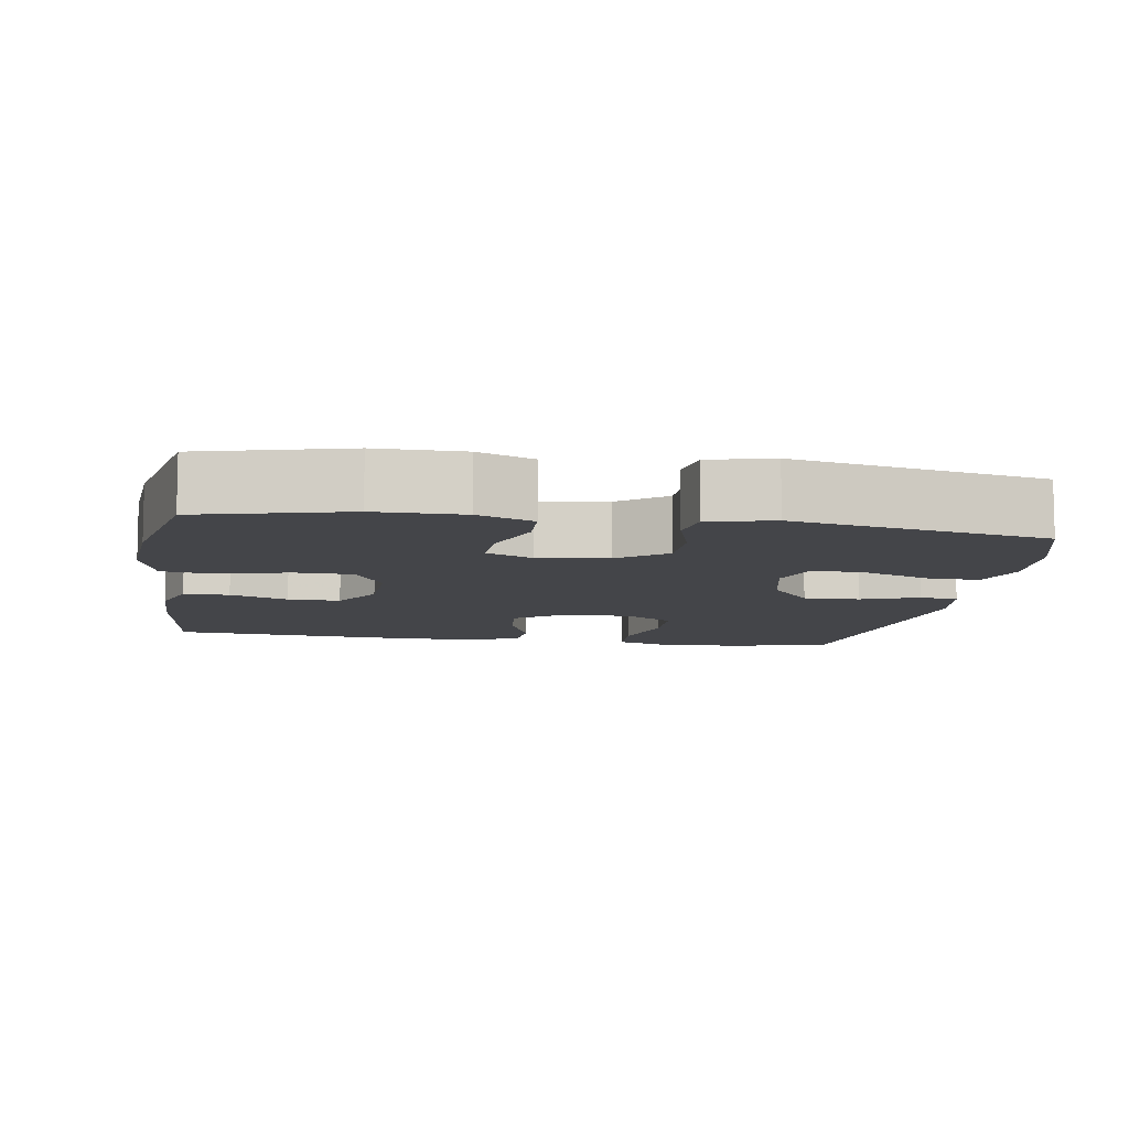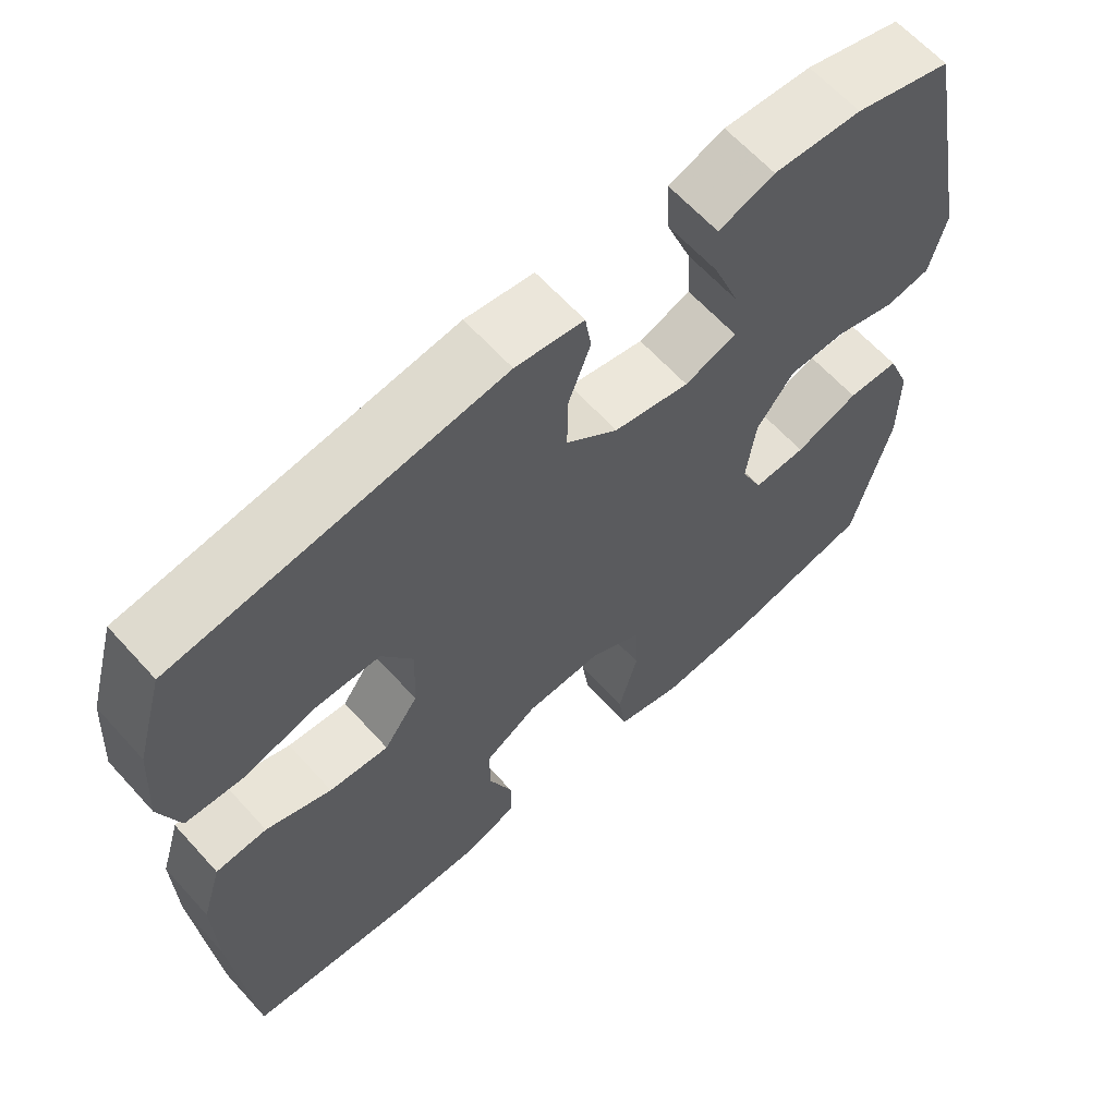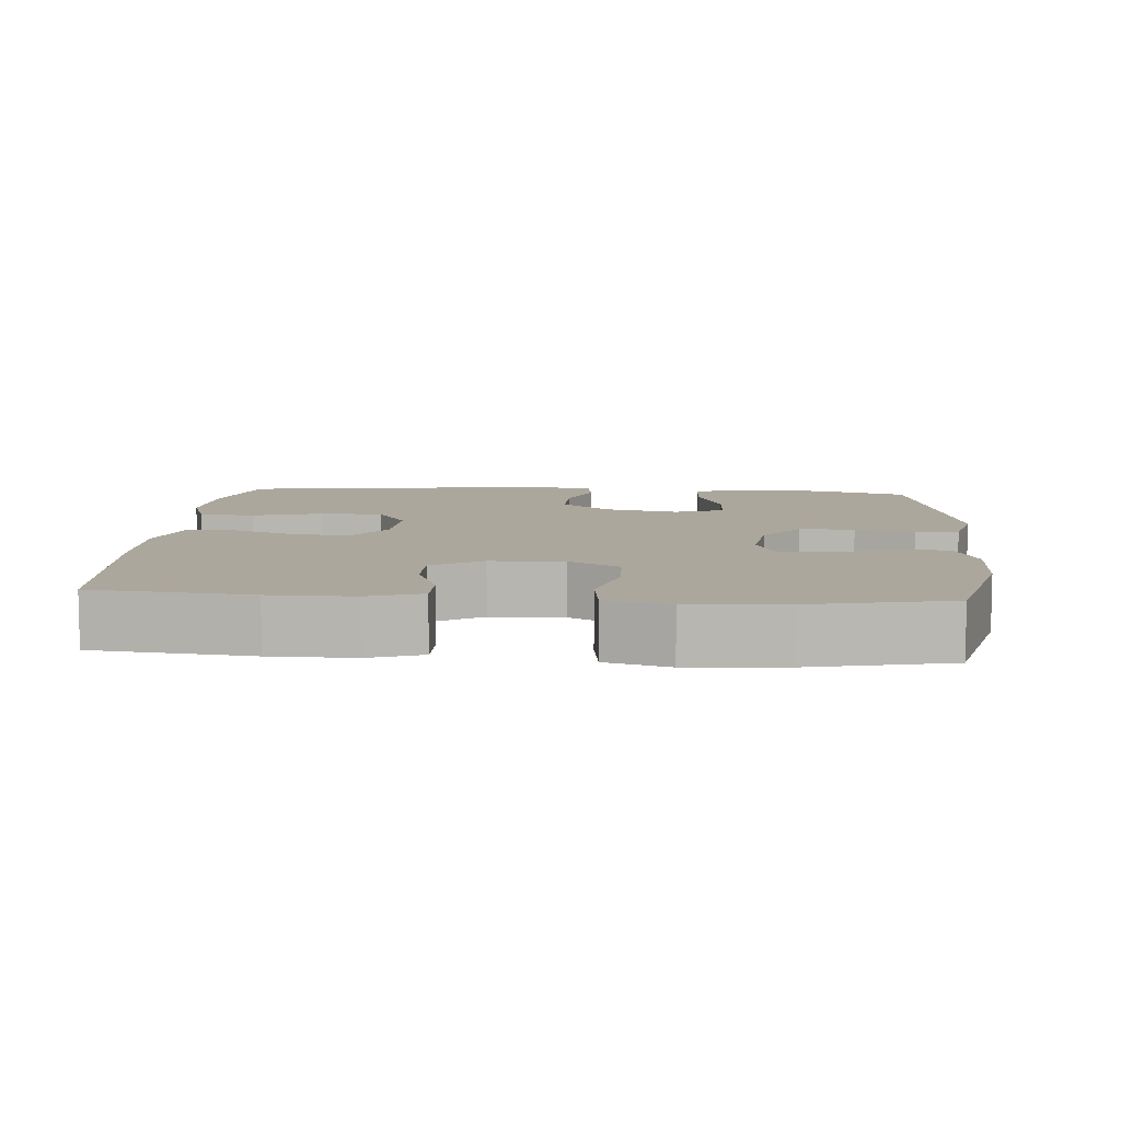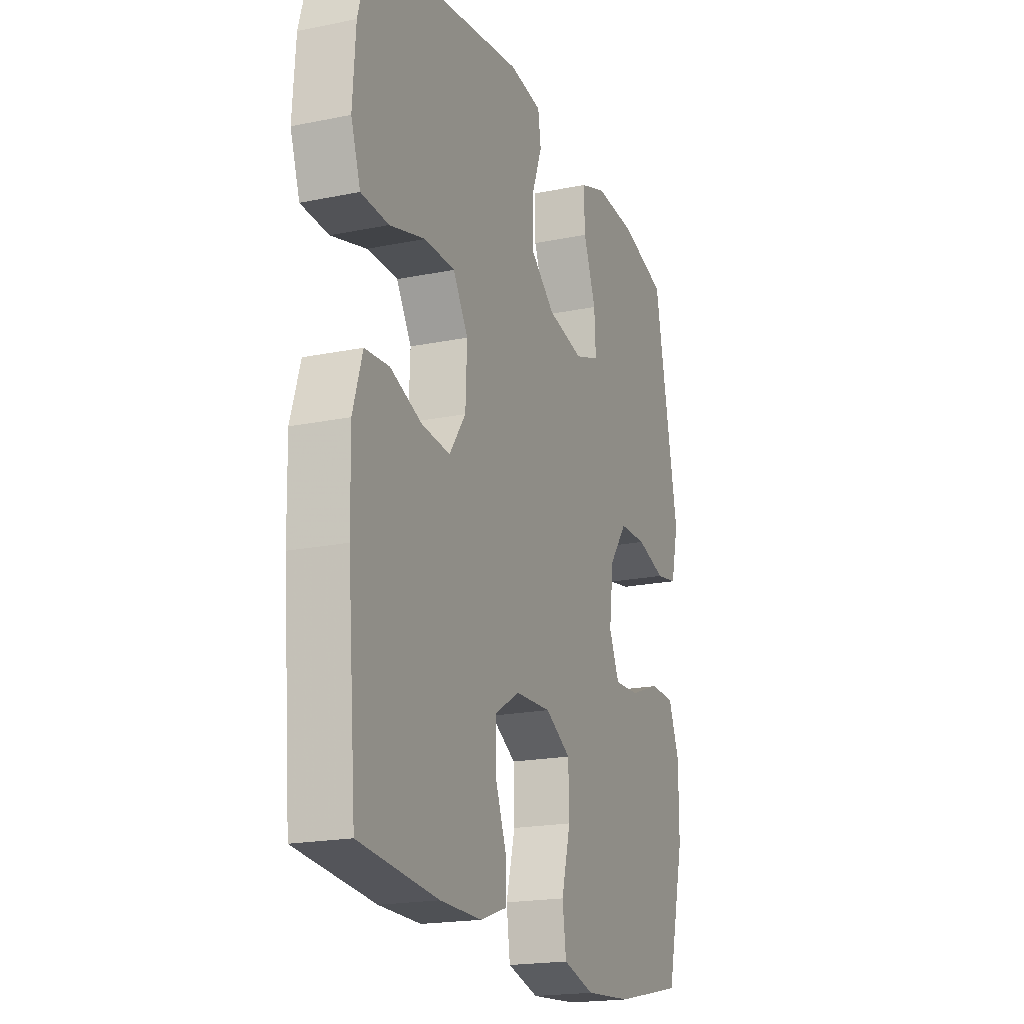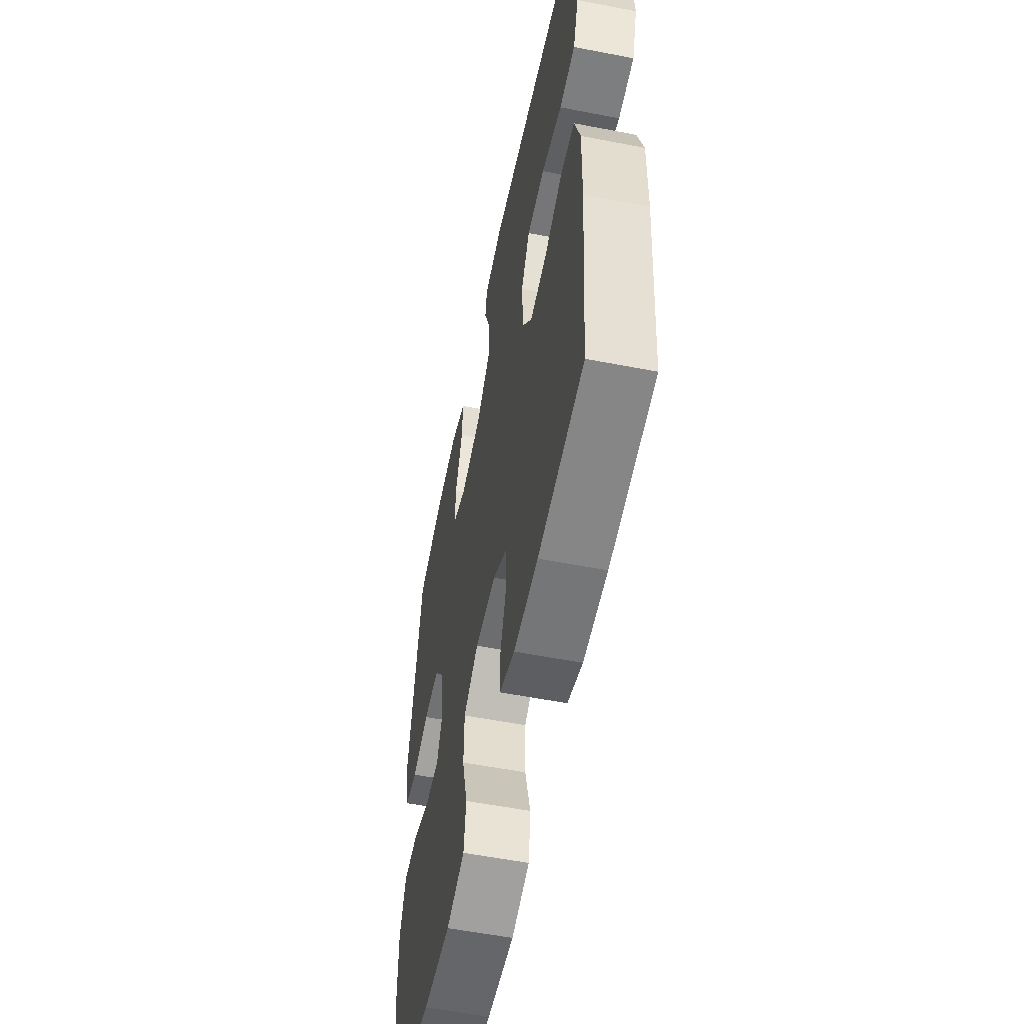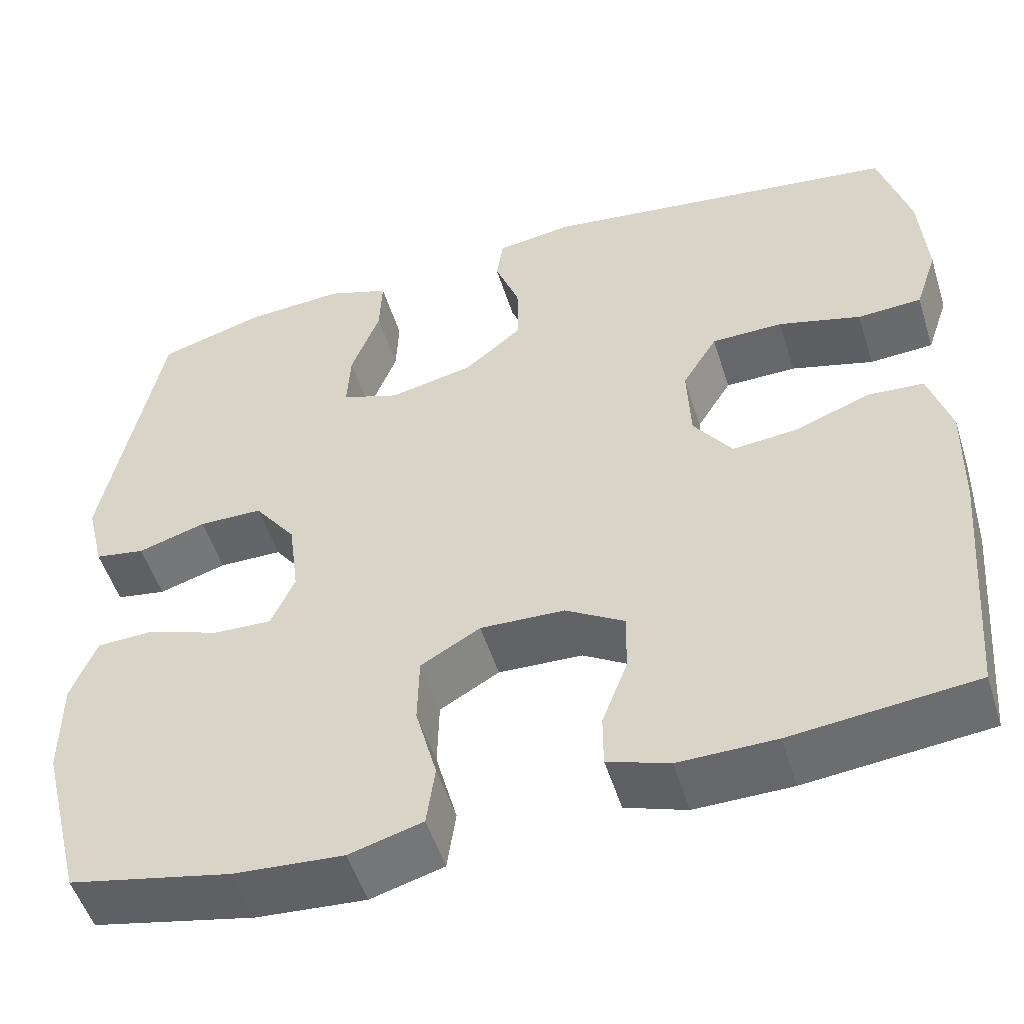
<metadata>
{"format":"obj","ext":"obj","renderer":"f3d","projection":"perspective","resolution":1024,"background":"white","views":[{"elev":-9.1,"azim":-98.9,"up":"+Y"},{"elev":63.4,"azim":137.9,"up":"+Z"},{"elev":8.4,"azim":-175.6,"up":"+Y"},{"elev":-19.4,"azim":111.1,"up":"+Z"},{"elev":-56.2,"azim":78.5,"up":"+Z"},{"elev":-51.8,"azim":17.3,"up":"+Z"}]}
</metadata>
<code>
v 0.5 0.07 0.5
v 0.536 0.07 0.373
v 0.544 0.07 0.255
v 0.518 0.07 0.178
v 0.443 0.07 0.174
v 0.346 0.07 0.201
v 0.262 0.07 0.2
v 0.221 0.07 0.133
v 0.225 0.07 0.038
v 0.27 0.07 -0.026
v 0.348 0.07 -0.019
v 0.434 0.07 0.014
v 0.501 0.07 0.009
v 0.527 0.07 -0.077
v 0.524 0.07 -0.209
v 0.5 0.07 -0.5
v 0.285 0.07 -0.522
v 0.171 0.07 -0.523
v 0.099 0.07 -0.498
v 0.099 0.07 -0.436
v 0.129 0.07 -0.357
v 0.13 0.07 -0.286
v 0.061 0.07 -0.244
v -0.038 0.07 -0.24
v -0.108 0.07 -0.28
v -0.11 0.07 -0.361
v -0.085 0.07 -0.455
v -0.095 0.07 -0.527
v -0.181 0.07 -0.551
v -0.31 0.07 -0.541
v -0.5 0.07 -0.5
v -0.55 0.07 -0.3
v -0.55 0.07 -0.182
v -0.52 0.07 -0.106
v -0.452 0.07 -0.104
v -0.368 0.07 -0.135
v -0.299 0.07 -0.138
v -0.271 0.07 -0.075
v -0.283 0.07 0.019
v -0.332 0.07 0.085
v -0.407 0.07 0.086
v -0.487 0.07 0.062
v -0.546 0.07 0.072
v -0.567 0.07 0.159
v -0.5 0.07 0.5
v -0.374 0.07 0.537
v -0.259 0.07 0.544
v -0.186 0.07 0.518
v -0.189 0.07 0.446
v -0.223 0.07 0.356
v -0.227 0.07 0.284
v -0.159 0.07 0.26
v -0.06 0.07 0.281
v 0.008 0.07 0.337
v 0.007 0.07 0.414
v -0.022 0.07 0.492
v -0.014 0.07 0.545
v 0.075 0.07 0.558
v 0.5 0 0.5
v 0.536 0 0.373
v 0.544 0 0.255
v 0.518 0 0.178
v 0.443 0 0.174
v 0.346 0 0.201
v 0.262 0 0.2
v 0.221 0 0.133
v 0.225 0 0.038
v 0.27 0 -0.026
v 0.348 0 -0.019
v 0.434 0 0.014
v 0.501 0 0.009
v 0.527 0 -0.077
v 0.524 0 -0.209
v 0.5 0 -0.5
v 0.285 0 -0.522
v 0.171 0 -0.523
v 0.099 0 -0.498
v 0.099 0 -0.436
v 0.129 0 -0.357
v 0.13 0 -0.286
v 0.061 0 -0.244
v -0.038 0 -0.24
v -0.108 0 -0.28
v -0.11 0 -0.361
v -0.085 0 -0.455
v -0.095 0 -0.527
v -0.181 0 -0.551
v -0.31 0 -0.541
v -0.5 0 -0.5
v -0.55 0 -0.3
v -0.55 0 -0.182
v -0.52 0 -0.106
v -0.452 0 -0.104
v -0.368 0 -0.135
v -0.299 0 -0.138
v -0.271 0 -0.075
v -0.283 0 0.019
v -0.332 0 0.085
v -0.407 0 0.086
v -0.487 0 0.062
v -0.546 0 0.072
v -0.567 0 0.159
v -0.5 0 0.5
v -0.374 0 0.537
v -0.259 0 0.544
v -0.186 0 0.518
v -0.189 0 0.446
v -0.223 0 0.356
v -0.227 0 0.284
v -0.159 0 0.26
v -0.06 0 0.281
v 0.008 0 0.337
v 0.007 0 0.414
v -0.022 0 0.492
v -0.014 0 0.545
v 0.075 0 0.558
f 55 56 57 58
f 54 55 58 1
f 53 54 1 2
f 52 53 2 3
f 47 48 49 50
f 47 50 51
f 46 47 51
f 45 46 51
f 44 45 51
f 41 42 43 44
f 40 41 44 51
f 39 40 51 52
f 33 34 35 36
f 33 36 37
f 32 33 37
f 31 32 37
f 30 31 37
f 29 30 37 38
f 26 27 28 29
f 25 26 29 38
f 18 19 20 21
f 18 21 22
f 17 18 22
f 16 17 22
f 15 16 22 23
f 11 12 13 14
f 10 11 14 15
f 3 4 5 6
f 3 6 7
f 52 3 7
f 39 52 7 8
f 24 25 38 39
f 24 39 8 9
f 10 15 23 24
f 9 10 24
f 116 115 114 113
f 59 116 113 112
f 60 59 112 111
f 61 60 111 110
f 108 107 106 105
f 109 108 105
f 109 105 104
f 109 104 103
f 109 103 102
f 102 101 100 99
f 109 102 99 98
f 110 109 98 97
f 94 93 92 91
f 95 94 91
f 95 91 90
f 95 90 89
f 95 89 88
f 96 95 88 87
f 87 86 85 84
f 96 87 84 83
f 79 78 77 76
f 80 79 76
f 80 76 75
f 80 75 74
f 81 80 74 73
f 72 71 70 69
f 73 72 69 68
f 64 63 62 61
f 65 64 61
f 65 61 110
f 66 65 110 97
f 97 96 83 82
f 67 66 97 82
f 82 81 73 68
f 82 68 67
f 1 59 60 2
f 2 60 61 3
f 3 61 62 4
f 4 62 63 5
f 5 63 64 6
f 6 64 65 7
f 7 65 66 8
f 8 66 67 9
f 9 67 68 10
f 10 68 69 11
f 11 69 70 12
f 12 70 71 13
f 13 71 72 14
f 14 72 73 15
f 15 73 74 16
f 16 74 75 17
f 17 75 76 18
f 18 76 77 19
f 19 77 78 20
f 20 78 79 21
f 21 79 80 22
f 22 80 81 23
f 23 81 82 24
f 24 82 83 25
f 25 83 84 26
f 26 84 85 27
f 27 85 86 28
f 28 86 87 29
f 29 87 88 30
f 30 88 89 31
f 31 89 90 32
f 32 90 91 33
f 33 91 92 34
f 34 92 93 35
f 35 93 94 36
f 36 94 95 37
f 37 95 96 38
f 38 96 97 39
f 39 97 98 40
f 40 98 99 41
f 41 99 100 42
f 42 100 101 43
f 43 101 102 44
f 44 102 103 45
f 45 103 104 46
f 46 104 105 47
f 47 105 106 48
f 48 106 107 49
f 49 107 108 50
f 50 108 109 51
f 51 109 110 52
f 52 110 111 53
f 53 111 112 54
f 54 112 113 55
f 55 113 114 56
f 56 114 115 57
f 57 115 116 58
f 58 116 59 1

</code>
